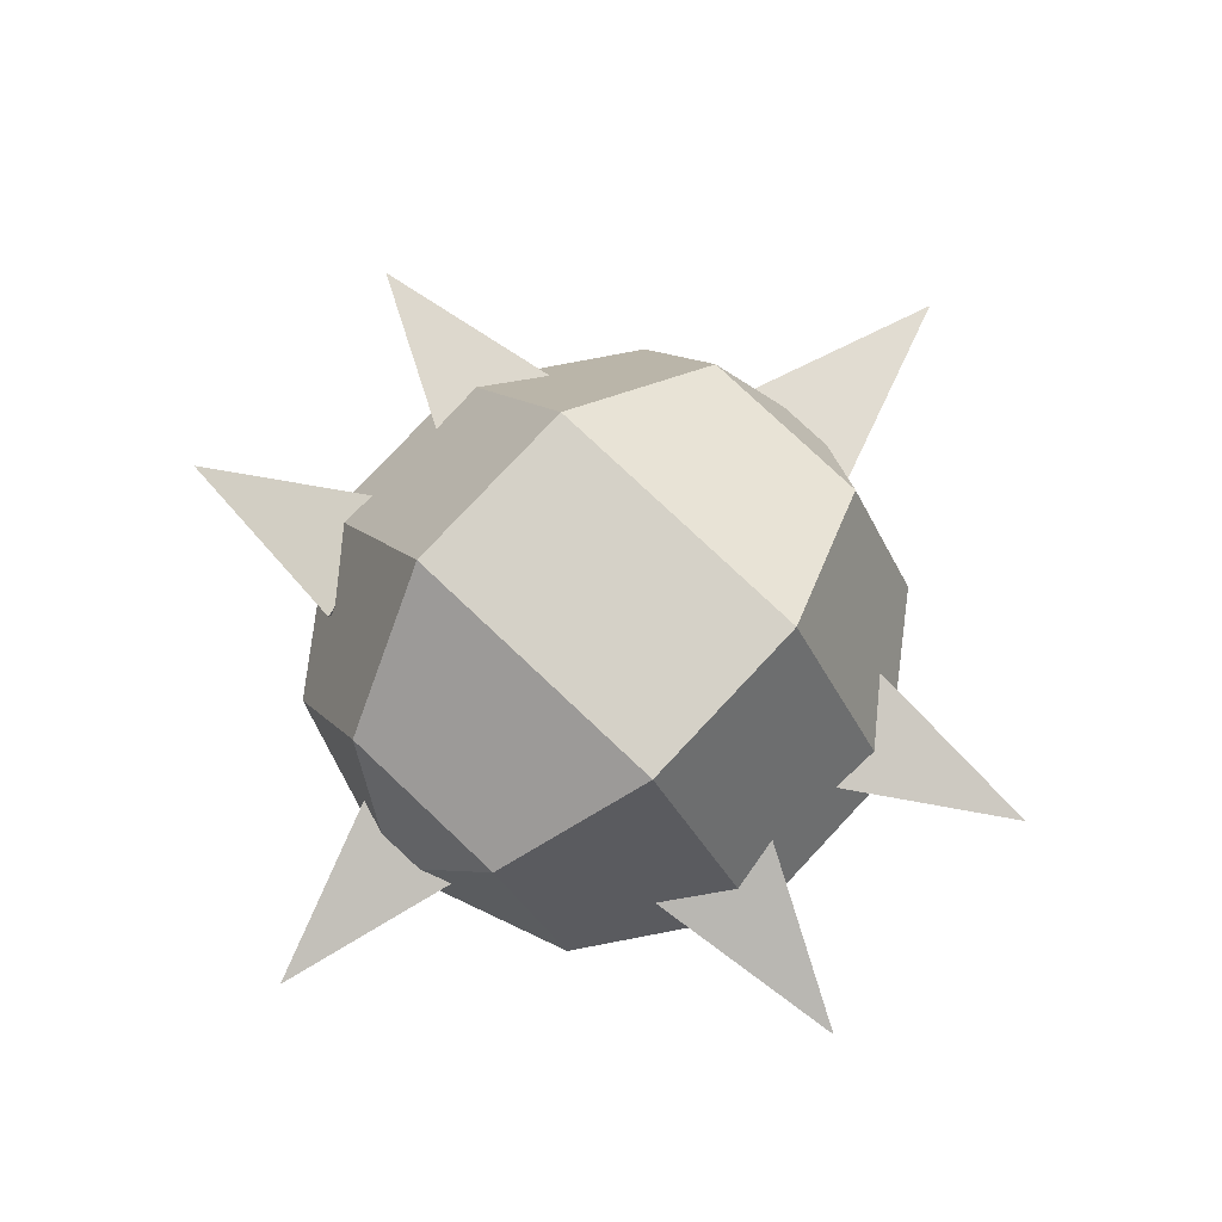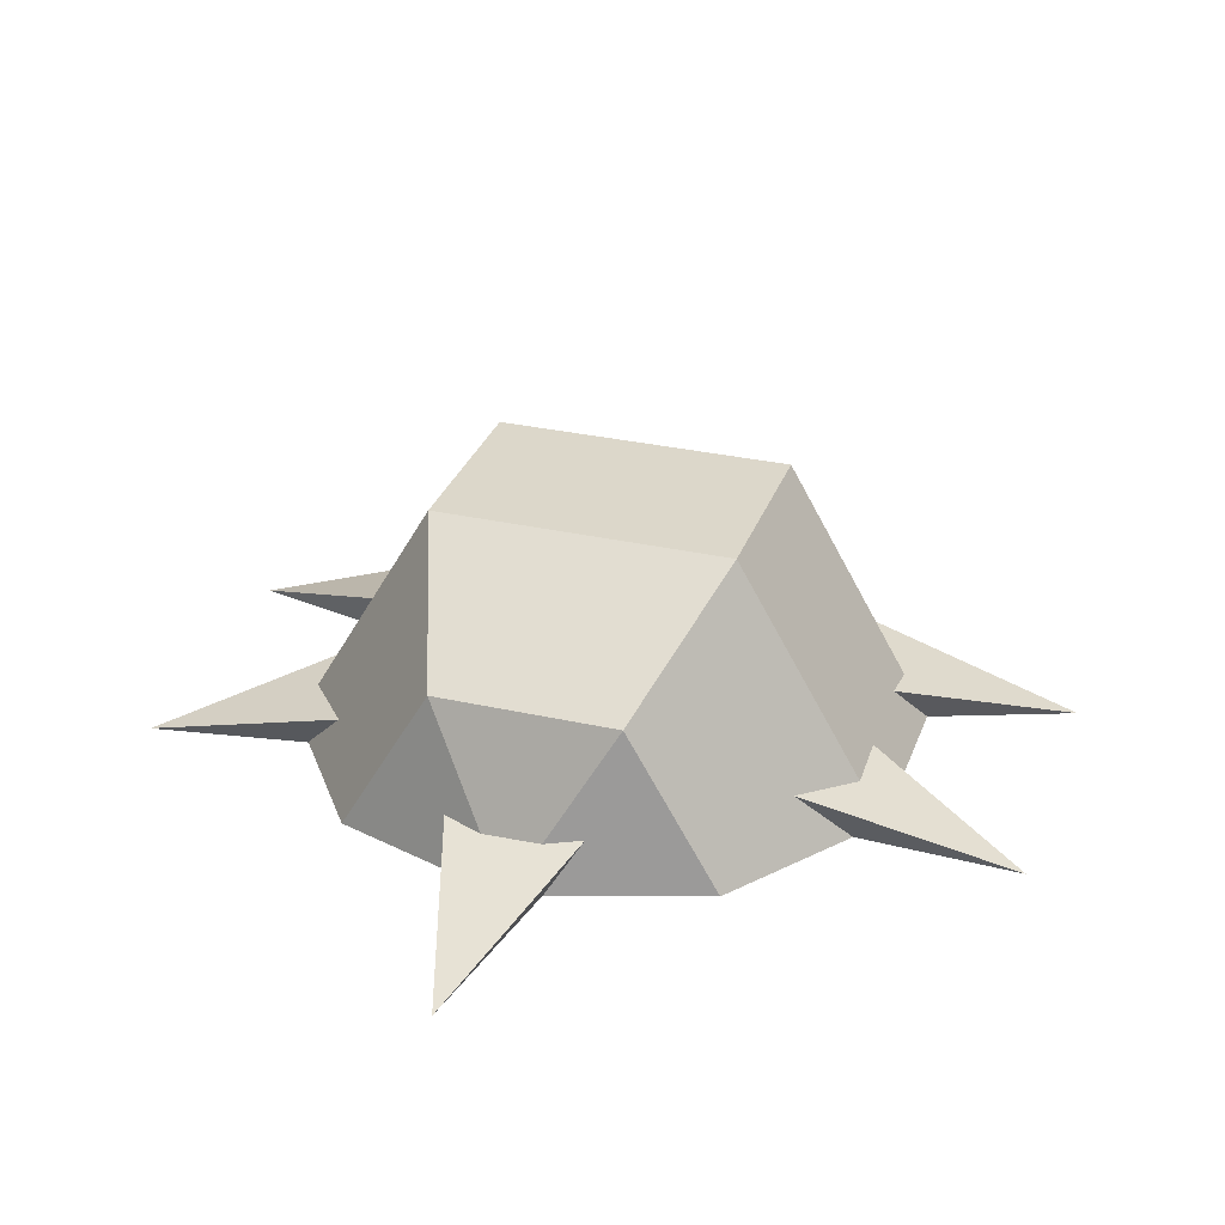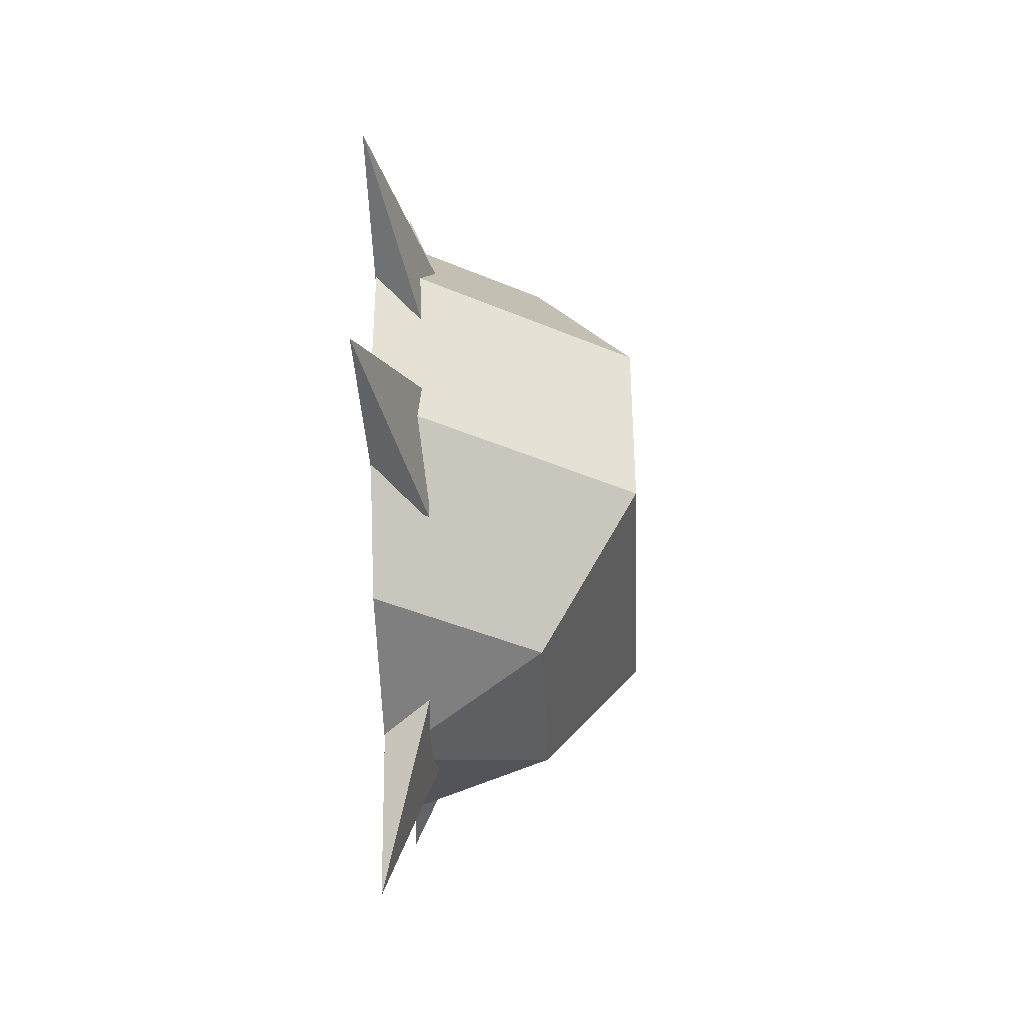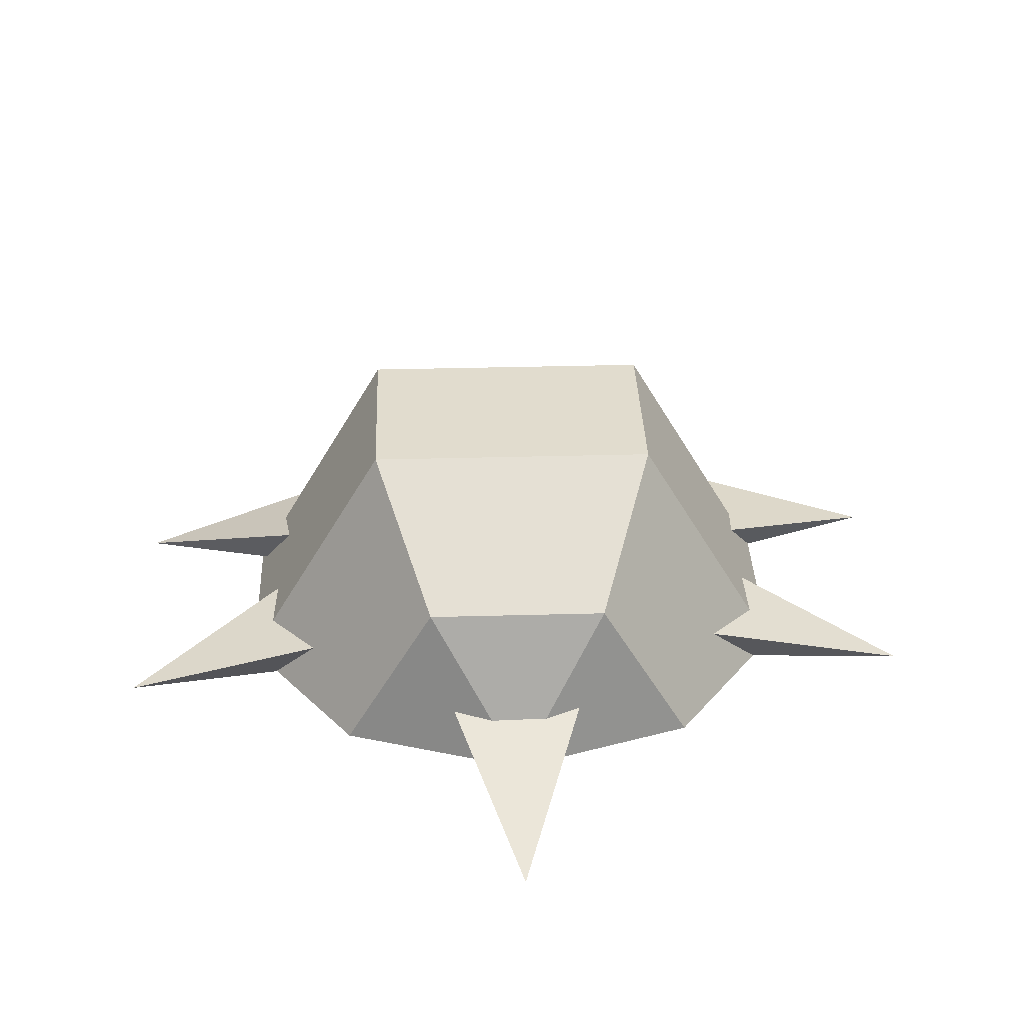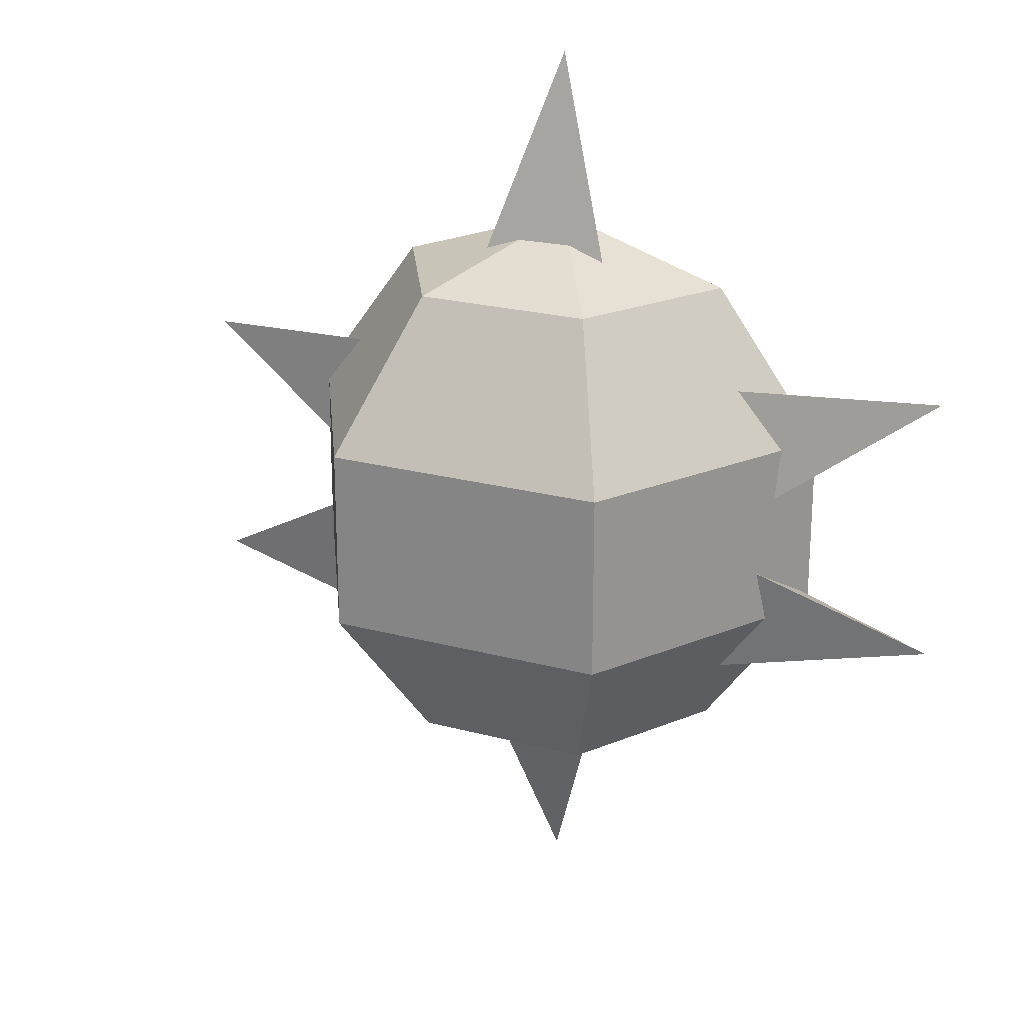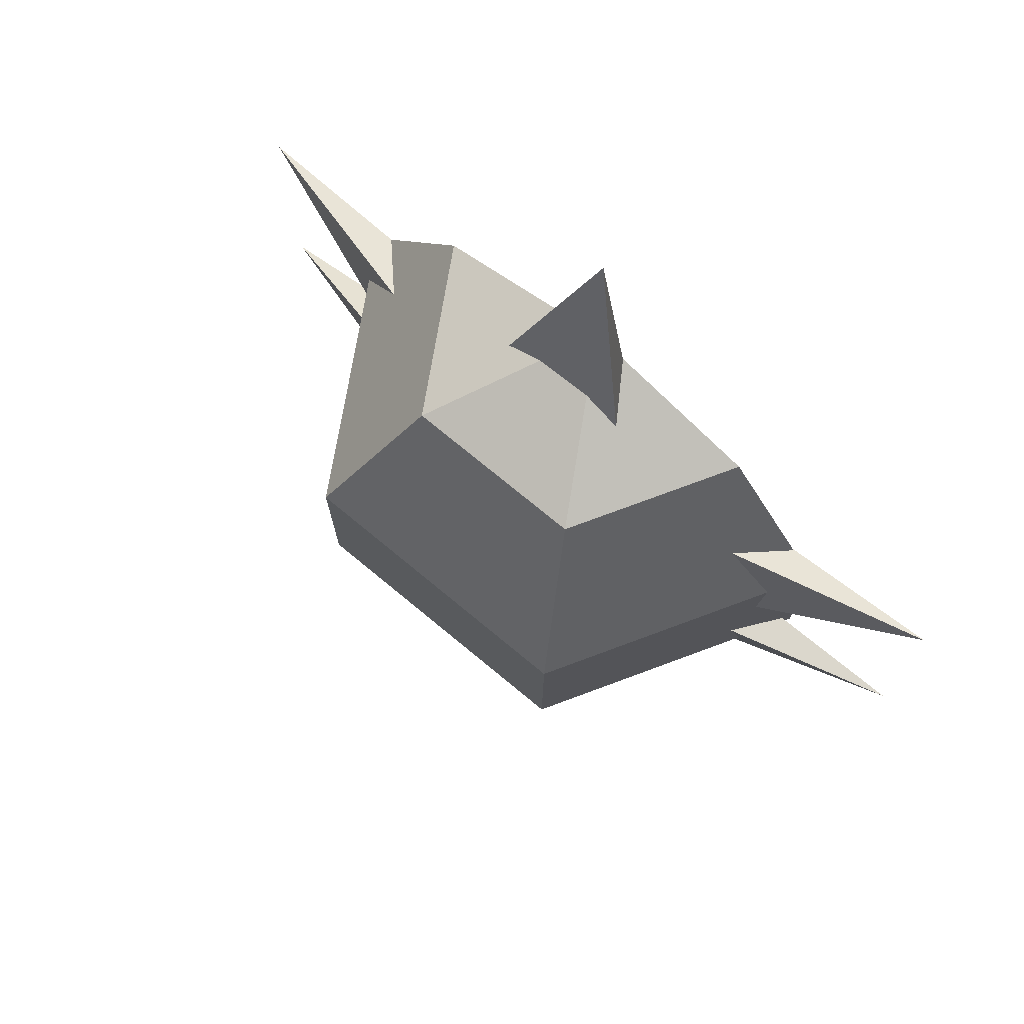
<metadata>
{"format":"obj","ext":"obj","renderer":"f3d","projection":"perspective","resolution":1024,"background":"white","views":[{"elev":79.0,"azim":43.2,"up":"+Z"},{"elev":30.6,"azim":-162.0,"up":"+Z"},{"elev":-41.0,"azim":-87.7,"up":"+Y"},{"elev":34.1,"azim":177.9,"up":"+Z"},{"elev":22.8,"azim":24.7,"up":"+Y"},{"elev":74.3,"azim":39.6,"up":"+Y"}]}
</metadata>
<code>
g default
v 1.542 -0.2176 0.07244
v 1.356 -1.075 -0.03364
v 2.773 -0.8756 -0.438
v 1.434 -0.345 -0.2895
v 1.328 -0.8344 -0.35
v -1.534 0.09761 -0.0584
v -1.366 0.965 -0.04495
v -2.793 0.7977 -0.4275
v -1.441 0.2781 -0.4013
v -1.345 0.7731 -0.3937
v 1.319 0.9827 -0.0584
v 1.585 0.1401 -0.04495
v 2.76 0.9681 -0.4275
v 1.324 0.7796 -0.4013
v 1.476 0.2988 -0.3937
v -1.357 -1.165 -0.0584
v -1.547 -0.3016 -0.04495
v -2.79 -1.021 -0.4275
v -1.343 -0.962 -0.4013
v -1.452 -0.4695 -0.3937
v 0.4451 -1.668 -0.04365
v -0.4385 -1.666 -0.05733
v 0.005369 -3.043 -0.3974
v 0.2609 -1.618 -0.3935
v -0.2433 -1.616 -0.4013
v -0.4227 1.728 -0.04365
v 0.4609 1.728 -0.05733
v 0.01375 3.104 -0.3974
v -0.2384 1.678 -0.3935
v 0.2659 1.678 -0.4013
v -1.166 -1.649 -0.4031
v -0.5781 -1.649 0.615
v 0.5975 -1.649 0.615
v 1.185 -1.649 -0.4031
v -1.892 -0.6487 -0.4031
v -0.9413 -0.6487 1.244
v 0.9608 -0.6487 1.244
v 1.912 -0.6487 -0.4031
v -1.892 0.5874 -0.4031
v -0.9413 0.5874 1.244
v 0.9608 0.5874 1.244
v 1.912 0.5874 -0.4031
v -1.166 1.587 -0.4031
v -0.5781 1.587 0.615
v 0.5975 1.587 0.615
v 1.185 1.587 -0.4031
v 0.009714 -2.031 -0.4031
v 0.009714 1.969 -0.4031
g pCone7
f 4 5 2 1
f 1 2 3
f 2 5 3
f 3 4 1
f 5 4 3
f 9 10 7 6
f 6 7 8
f 7 10 8
f 8 9 6
f 10 9 8
f 14 15 12 11
f 11 12 13
f 12 15 13
f 13 14 11
f 15 14 13
f 19 20 17 16
f 16 17 18
f 17 20 18
f 18 19 16
f 20 19 18
f 24 25 22 21
f 21 22 23
f 22 25 23
f 23 24 21
f 25 24 23
f 29 30 27 26
f 26 27 28
f 27 30 28
f 28 29 26
f 30 29 28
f 31 32 36 35
f 32 33 37 36
f 33 34 38 37
f 35 36 40 39
f 36 37 41 40
f 37 38 42 41
f 39 40 44 43
f 40 41 45 44
f 41 42 46 45
f 32 31 47
f 33 32 47
f 34 33 47
f 43 44 48
f 44 45 48
f 45 46 48
f 35 39 43 48 46 42 38 34 47 31

</code>
